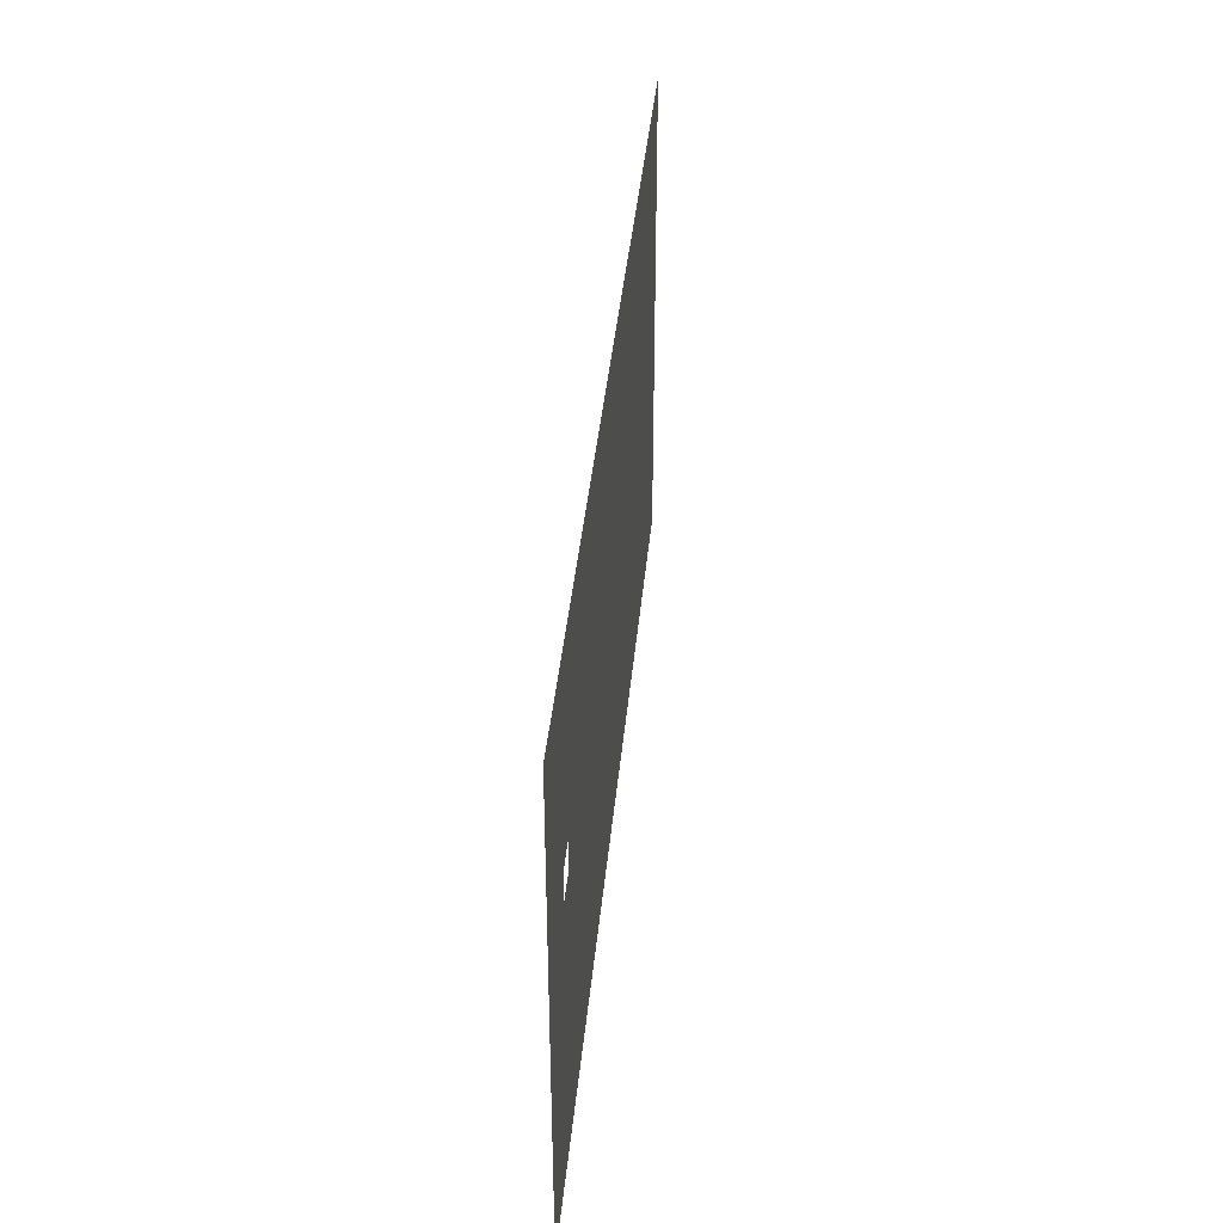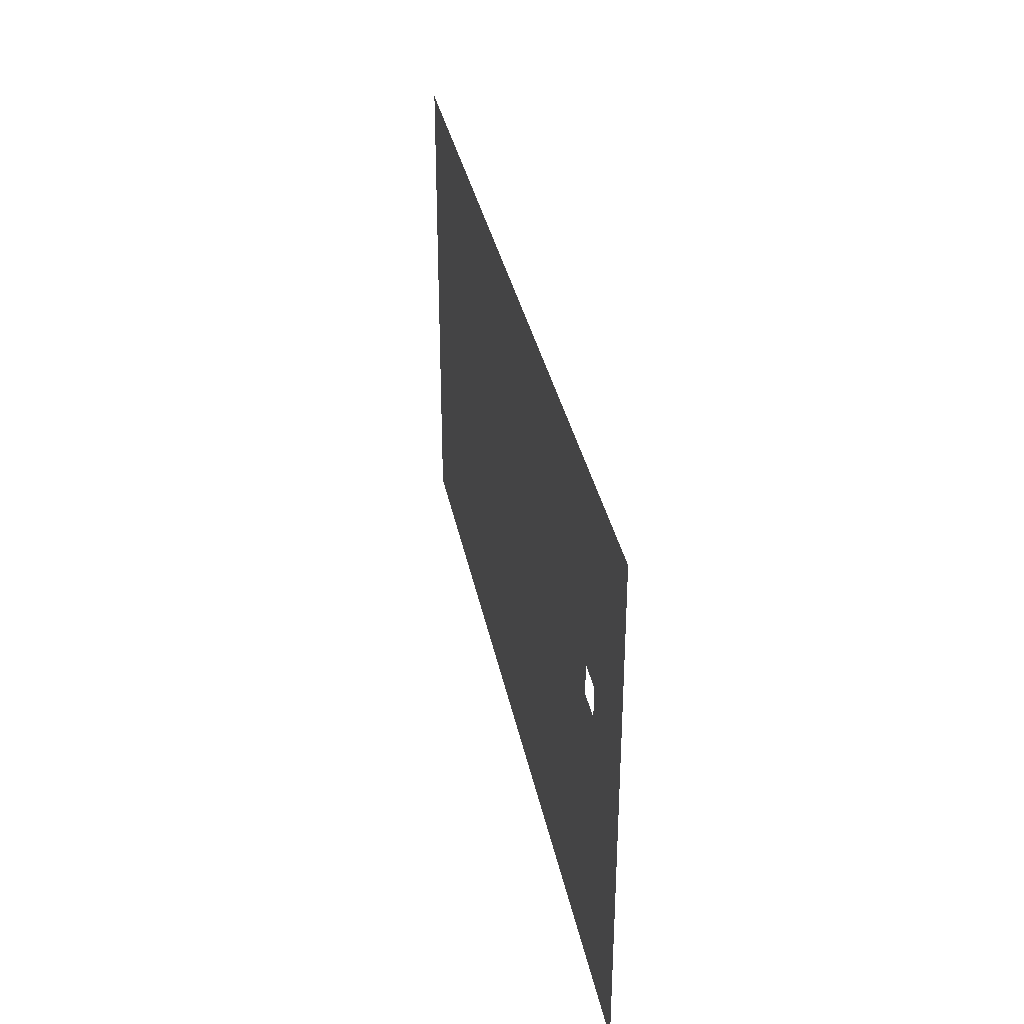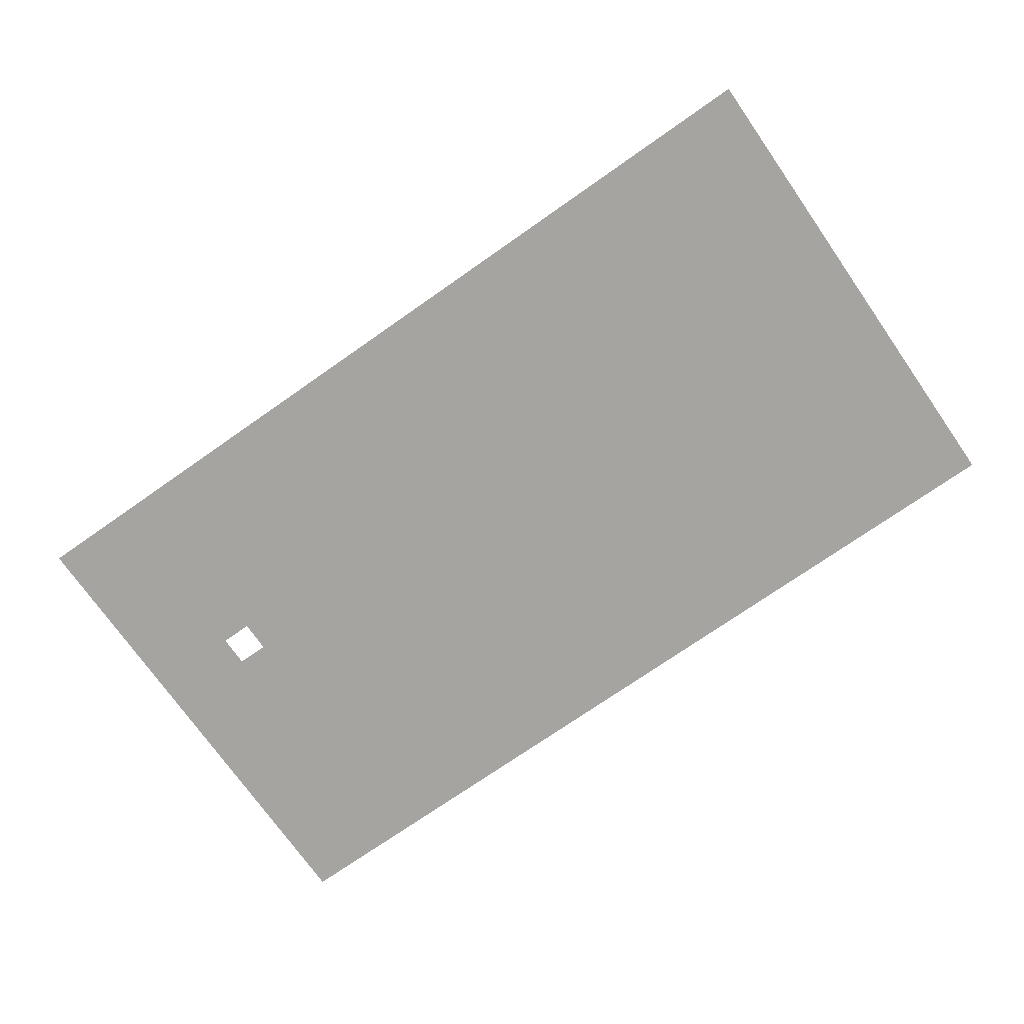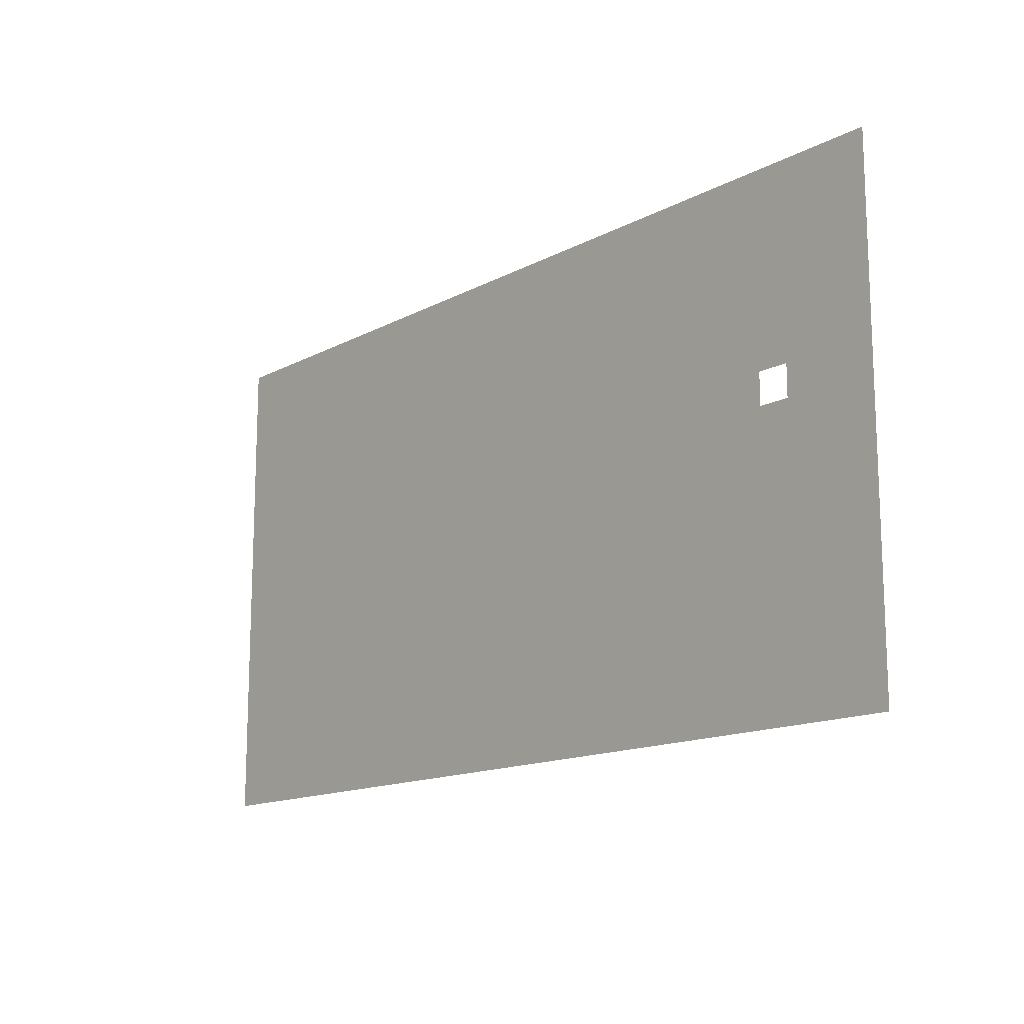
<metadata>
{"format":"obj","ext":"obj","renderer":"f3d","projection":"perspective","resolution":1024,"background":"white","views":[{"elev":39.5,"azim":95.3,"up":"+Y"},{"elev":33.7,"azim":79.2,"up":"+Y"},{"elev":-73.2,"azim":-145.0,"up":"+Z"},{"elev":-14.4,"azim":49.0,"up":"+Y"}]}
</metadata>
<code>
v 0 -1 0
v -1 -1 0
v -1 0 0
v 0 0 0
v -2 -1 0
v -2 0 0
v -3 -1 0
v -3 0 0
v -4 -1 0
v -4 0 0
v -5 -1 0
v -5 0 0
v -6 -1 0
v -6 0 0
v -7 -1 0
v -7 0 0
v -8 -1 0
v -8 0 0
v -9 -1 0
v -9 0 0
v -10 -1 0
v -10 0 0
v -11 -1 0
v -11 0 0
v -12 -1 0
v -12 0 0
v -13 -1 0
v -13 0 0
v -14 -1 0
v -14 0 0
v -15 -1 0
v -15 0 0
v -16 -1 0
v -16 0 0
v -17 -1 0
v -17 0 0
v -18 -1 0
v -18 0 0
v -19 -1 0
v -19 0 0
v -20 -1 0
v -20 0 0
v -21 -1 0
v -21 0 0
v -22 -1 0
v -22 0 0
v -23 -1 0
v -23 0 0
v -24 -1 0
v -24 0 0
v -25 -1 0
v -25 0 0
v -26 -1 0
v -26 0 0
v -27 -1 0
v -27 0 0
v -28 -1 0
v -28 0 0
v -29 -1 0
v -29 0 0
v 0 -2 0
v -1 -2 0
v -2 -2 0
v -3 -2 0
v -4 -2 0
v -5 -2 0
v -6 -2 0
v -7 -2 0
v -8 -2 0
v -9 -2 0
v -10 -2 0
v -11 -2 0
v -12 -2 0
v -13 -2 0
v -14 -2 0
v -15 -2 0
v -16 -2 0
v -17 -2 0
v -18 -2 0
v -19 -2 0
v -20 -2 0
v -21 -2 0
v -22 -2 0
v -23 -2 0
v -24 -2 0
v -25 -2 0
v -26 -2 0
v -27 -2 0
v -28 -2 0
v -29 -2 0
v 0 -3 0
v -1 -3 0
v -2 -3 0
v -3 -3 0
v -4 -3 0
v -5 -3 0
v -6 -3 0
v -7 -3 0
v -8 -3 0
v -9 -3 0
v -10 -3 0
v -11 -3 0
v -12 -3 0
v -13 -3 0
v -14 -3 0
v -15 -3 0
v -16 -3 0
v -17 -3 0
v -18 -3 0
v -19 -3 0
v -20 -3 0
v -21 -3 0
v -22 -3 0
v -23 -3 0
v -24 -3 0
v -25 -3 0
v -26 -3 0
v -27 -3 0
v -28 -3 0
v -29 -3 0
v 0 -4 0
v -1 -4 0
v -2 -4 0
v -3 -4 0
v -4 -4 0
v -5 -4 0
v -6 -4 0
v -7 -4 0
v -8 -4 0
v -9 -4 0
v -10 -4 0
v -11 -4 0
v -12 -4 0
v -13 -4 0
v -14 -4 0
v -15 -4 0
v -16 -4 0
v -17 -4 0
v -18 -4 0
v -19 -4 0
v -20 -4 0
v -21 -4 0
v -22 -4 0
v -23 -4 0
v -24 -4 0
v -25 -4 0
v -26 -4 0
v -27 -4 0
v -28 -4 0
v -29 -4 0
v 0 -5 0
v -1 -5 0
v -2 -5 0
v -3 -5 0
v -4 -5 0
v -5 -5 0
v -6 -5 0
v -7 -5 0
v -8 -5 0
v -9 -5 0
v -10 -5 0
v -11 -5 0
v -12 -5 0
v -13 -5 0
v -14 -5 0
v -15 -5 0
v -16 -5 0
v -17 -5 0
v -18 -5 0
v -19 -5 0
v -20 -5 0
v -21 -5 0
v -22 -5 0
v -23 -5 0
v -24 -5 0
v -25 -5 0
v -26 -5 0
v -27 -5 0
v -28 -5 0
v -29 -5 0
v 0 -6 0
v -1 -6 0
v -2 -6 0
v -3 -6 0
v -4 -6 0
v -5 -6 0
v -6 -6 0
v -7 -6 0
v -8 -6 0
v -9 -6 0
v -10 -6 0
v -11 -6 0
v -12 -6 0
v -13 -6 0
v -14 -6 0
v -15 -6 0
v -16 -6 0
v -17 -6 0
v -18 -6 0
v -19 -6 0
v -20 -6 0
v -21 -6 0
v -22 -6 0
v -23 -6 0
v -24 -6 0
v -25 -6 0
v -26 -6 0
v -27 -6 0
v -28 -6 0
v -29 -6 0
v 0 -7 0
v -1 -7 0
v -2 -7 0
v -3 -7 0
v -4 -7 0
v -5 -7 0
v -6 -7 0
v -7 -7 0
v -8 -7 0
v -9 -7 0
v -10 -7 0
v -11 -7 0
v -12 -7 0
v -13 -7 0
v -14 -7 0
v -15 -7 0
v -16 -7 0
v -17 -7 0
v -18 -7 0
v -19 -7 0
v -20 -7 0
v -21 -7 0
v -22 -7 0
v -23 -7 0
v -24 -7 0
v -25 -7 0
v -26 -7 0
v -27 -7 0
v -28 -7 0
v -29 -7 0
v 0 -8 0
v -1 -8 0
v -2 -8 0
v -3 -8 0
v -4 -8 0
v -5 -8 0
v -6 -8 0
v -7 -8 0
v -8 -8 0
v -9 -8 0
v -10 -8 0
v -11 -8 0
v -12 -8 0
v -13 -8 0
v -14 -8 0
v -15 -8 0
v -16 -8 0
v -17 -8 0
v -18 -8 0
v -19 -8 0
v -20 -8 0
v -21 -8 0
v -22 -8 0
v -23 -8 0
v -24 -8 0
v -25 -8 0
v -26 -8 0
v -27 -8 0
v -28 -8 0
v -29 -8 0
v 0 -9 0
v -1 -9 0
v -2 -9 0
v -3 -9 0
v -4 -9 0
v -5 -9 0
v -6 -9 0
v -7 -9 0
v -8 -9 0
v -9 -9 0
v -10 -9 0
v -11 -9 0
v -12 -9 0
v -13 -9 0
v -14 -9 0
v -15 -9 0
v -16 -9 0
v -17 -9 0
v -18 -9 0
v -19 -9 0
v -20 -9 0
v -21 -9 0
v -22 -9 0
v -23 -9 0
v -24 -9 0
v -25 -9 0
v -26 -9 0
v -27 -9 0
v -28 -9 0
v -29 -9 0
v 0 -10 0
v -1 -10 0
v -2 -10 0
v -3 -10 0
v -4 -10 0
v -5 -10 0
v -6 -10 0
v -7 -10 0
v -8 -10 0
v -9 -10 0
v -10 -10 0
v -11 -10 0
v -12 -10 0
v -13 -10 0
v -14 -10 0
v -15 -10 0
v -16 -10 0
v -17 -10 0
v -18 -10 0
v -19 -10 0
v -20 -10 0
v -21 -10 0
v -22 -10 0
v -23 -10 0
v -24 -10 0
v -25 -10 0
v -26 -10 0
v -27 -10 0
v -28 -10 0
v -29 -10 0
v 0 -11 0
v -1 -11 0
v -2 -11 0
v -3 -11 0
v -4 -11 0
v -5 -11 0
v -6 -11 0
v -7 -11 0
v -8 -11 0
v -9 -11 0
v -10 -11 0
v -11 -11 0
v -12 -11 0
v -13 -11 0
v -14 -11 0
v -15 -11 0
v -16 -11 0
v -17 -11 0
v -18 -11 0
v -19 -11 0
v -20 -11 0
v -21 -11 0
v -22 -11 0
v -23 -11 0
v -24 -11 0
v -25 -11 0
v -26 -11 0
v -27 -11 0
v -28 -11 0
v -29 -11 0
v 0 -12 0
v -1 -12 0
v -2 -12 0
v -3 -12 0
v -4 -12 0
v -5 -12 0
v -6 -12 0
v -7 -12 0
v -8 -12 0
v -9 -12 0
v -10 -12 0
v -11 -12 0
v -12 -12 0
v -13 -12 0
v -14 -12 0
v -15 -12 0
v -16 -12 0
v -17 -12 0
v -18 -12 0
v -19 -12 0
v -20 -12 0
v -21 -12 0
v -22 -12 0
v -23 -12 0
v -24 -12 0
v -25 -12 0
v -26 -12 0
v -27 -12 0
v -28 -12 0
v -29 -12 0
v 0 -13 0
v -1 -13 0
v -2 -13 0
v -3 -13 0
v -4 -13 0
v -5 -13 0
v -6 -13 0
v -7 -13 0
v -8 -13 0
v -9 -13 0
v -10 -13 0
v -11 -13 0
v -12 -13 0
v -13 -13 0
v -14 -13 0
v -15 -13 0
v -16 -13 0
v -17 -13 0
v -18 -13 0
v -19 -13 0
v -20 -13 0
v -21 -13 0
v -22 -13 0
v -23 -13 0
v -24 -13 0
v -25 -13 0
v -26 -13 0
v -27 -13 0
v -28 -13 0
v -29 -13 0
v 0 -14 0
v -1 -14 0
v -2 -14 0
v -3 -14 0
v -4 -14 0
v -5 -14 0
v -6 -14 0
v -7 -14 0
v -8 -14 0
v -9 -14 0
v -10 -14 0
v -11 -14 0
v -12 -14 0
v -13 -14 0
v -14 -14 0
v -15 -14 0
v -16 -14 0
v -17 -14 0
v -18 -14 0
v -19 -14 0
v -20 -14 0
v -21 -14 0
v -22 -14 0
v -23 -14 0
v -24 -14 0
v -25 -14 0
v -26 -14 0
v -27 -14 0
v -28 -14 0
v -29 -14 0
v 0 -15 0
v -1 -15 0
v -2 -15 0
v -3 -15 0
v -4 -15 0
v -5 -15 0
v -6 -15 0
v -7 -15 0
v -8 -15 0
v -9 -15 0
v -10 -15 0
v -11 -15 0
v -12 -15 0
v -13 -15 0
v -14 -15 0
v -15 -15 0
v -16 -15 0
v -17 -15 0
v -18 -15 0
v -19 -15 0
v -20 -15 0
v -21 -15 0
v -22 -15 0
v -23 -15 0
v -24 -15 0
v -25 -15 0
v -26 -15 0
v -27 -15 0
v -28 -15 0
v -29 -15 0
v 0 -16 0
v -1 -16 0
v -2 -16 0
v -3 -16 0
v -4 -16 0
v -5 -16 0
v -6 -16 0
v -7 -16 0
v -8 -16 0
v -9 -16 0
v -10 -16 0
v -11 -16 0
v -12 -16 0
v -13 -16 0
v -14 -16 0
v -15 -16 0
v -16 -16 0
v -17 -16 0
v -18 -16 0
v -19 -16 0
v -20 -16 0
v -21 -16 0
v -22 -16 0
v -23 -16 0
v -24 -16 0
v -25 -16 0
v -26 -16 0
v -27 -16 0
v -28 -16 0
v -29 -16 0
g mesh_[00]_[00]
f 1 2 3 4
f 2 5 6 3
f 5 7 8 6
f 7 9 10 8
f 9 11 12 10
f 11 13 14 12
f 13 15 16 14
f 15 17 18 16
f 17 19 20 18
f 19 21 22 20
f 21 23 24 22
f 23 25 26 24
f 25 27 28 26
f 27 29 30 28
f 29 31 32 30
f 31 33 34 32
f 33 35 36 34
f 35 37 38 36
f 37 39 40 38
f 39 41 42 40
f 41 43 44 42
f 43 45 46 44
f 45 47 48 46
f 47 49 50 48
f 49 51 52 50
f 51 53 54 52
f 53 55 56 54
f 55 57 58 56
f 57 59 60 58
f 61 62 2 1
f 62 63 5 2
f 63 64 7 5
f 64 65 9 7
f 65 66 11 9
f 66 67 13 11
f 67 68 15 13
f 68 69 17 15
f 69 70 19 17
f 70 71 21 19
f 71 72 23 21
f 72 73 25 23
f 73 74 27 25
f 74 75 29 27
f 75 76 31 29
f 76 77 33 31
f 77 78 35 33
f 78 79 37 35
f 79 80 39 37
f 80 81 41 39
f 81 82 43 41
f 82 83 45 43
f 83 84 47 45
f 84 85 49 47
f 85 86 51 49
f 86 87 53 51
f 87 88 55 53
f 88 89 57 55
f 89 90 59 57
f 91 92 62 61
f 92 93 63 62
f 93 94 64 63
f 94 95 65 64
f 95 96 66 65
f 96 97 67 66
f 97 98 68 67
f 98 99 69 68
f 99 100 70 69
f 100 101 71 70
f 101 102 72 71
f 102 103 73 72
f 103 104 74 73
f 104 105 75 74
f 105 106 76 75
f 106 107 77 76
f 107 108 78 77
f 108 109 79 78
f 109 110 80 79
f 110 111 81 80
f 111 112 82 81
f 112 113 83 82
f 113 114 84 83
f 114 115 85 84
f 115 116 86 85
f 116 117 87 86
f 117 118 88 87
f 118 119 89 88
f 119 120 90 89
f 121 122 92 91
f 122 123 93 92
f 123 124 94 93
f 124 125 95 94
f 125 126 96 95
f 126 127 97 96
f 127 128 98 97
f 128 129 99 98
f 129 130 100 99
f 130 131 101 100
f 131 132 102 101
f 132 133 103 102
f 133 134 104 103
f 134 135 105 104
f 135 136 106 105
f 136 137 107 106
f 137 138 108 107
f 138 139 109 108
f 139 140 110 109
f 140 141 111 110
f 141 142 112 111
f 142 143 113 112
f 143 144 114 113
f 144 145 115 114
f 145 146 116 115
f 146 147 117 116
f 147 148 118 117
f 148 149 119 118
f 149 150 120 119
f 151 152 122 121
f 152 153 123 122
f 153 154 124 123
f 154 155 125 124
f 155 156 126 125
f 156 157 127 126
f 157 158 128 127
f 158 159 129 128
f 159 160 130 129
f 160 161 131 130
f 161 162 132 131
f 162 163 133 132
f 163 164 134 133
f 164 165 135 134
f 165 166 136 135
f 166 167 137 136
f 167 168 138 137
f 168 169 139 138
f 169 170 140 139
f 170 171 141 140
f 171 172 142 141
f 172 173 143 142
f 173 174 144 143
f 174 175 145 144
f 175 176 146 145
f 176 177 147 146
f 177 178 148 147
f 178 179 149 148
f 179 180 150 149
f 181 182 152 151
f 182 183 153 152
f 183 184 154 153
f 184 185 155 154
f 185 186 156 155
f 186 187 157 156
f 187 188 158 157
f 188 189 159 158
f 189 190 160 159
f 190 191 161 160
f 191 192 162 161
f 192 193 163 162
f 193 194 164 163
f 194 195 165 164
f 195 196 166 165
f 196 197 167 166
f 197 198 168 167
f 198 199 169 168
f 199 200 170 169
f 200 201 171 170
f 201 202 172 171
f 202 203 173 172
f 203 204 174 173
f 204 205 175 174
f 205 206 176 175
f 206 207 177 176
f 207 208 178 177
f 208 209 179 178
f 209 210 180 179
f 211 212 182 181
f 212 213 183 182
f 213 214 184 183
f 215 216 186 185
f 216 217 187 186
f 217 218 188 187
f 218 219 189 188
f 219 220 190 189
f 220 221 191 190
f 221 222 192 191
f 222 223 193 192
f 223 224 194 193
f 224 225 195 194
f 225 226 196 195
f 226 227 197 196
f 227 228 198 197
f 228 229 199 198
f 229 230 200 199
f 230 231 201 200
f 231 232 202 201
f 232 233 203 202
f 233 234 204 203
f 234 235 205 204
f 235 236 206 205
f 236 237 207 206
f 237 238 208 207
f 238 239 209 208
f 239 240 210 209
f 241 242 212 211
f 242 243 213 212
f 243 244 214 213
f 244 245 215 214
f 245 246 216 215
f 246 247 217 216
f 247 248 218 217
f 248 249 219 218
f 249 250 220 219
f 250 251 221 220
f 251 252 222 221
f 252 253 223 222
f 253 254 224 223
f 254 255 225 224
f 255 256 226 225
f 256 257 227 226
f 257 258 228 227
f 258 259 229 228
f 259 260 230 229
f 260 261 231 230
f 261 262 232 231
f 262 263 233 232
f 263 264 234 233
f 264 265 235 234
f 265 266 236 235
f 266 267 237 236
f 267 268 238 237
f 268 269 239 238
f 269 270 240 239
f 271 272 242 241
f 272 273 243 242
f 273 274 244 243
f 274 275 245 244
f 275 276 246 245
f 276 277 247 246
f 277 278 248 247
f 278 279 249 248
f 279 280 250 249
f 280 281 251 250
f 281 282 252 251
f 282 283 253 252
f 283 284 254 253
f 284 285 255 254
f 285 286 256 255
f 286 287 257 256
f 287 288 258 257
f 288 289 259 258
f 289 290 260 259
f 290 291 261 260
f 291 292 262 261
f 292 293 263 262
f 293 294 264 263
f 294 295 265 264
f 295 296 266 265
f 296 297 267 266
f 297 298 268 267
f 298 299 269 268
f 299 300 270 269
f 301 302 272 271
f 302 303 273 272
f 303 304 274 273
f 304 305 275 274
f 305 306 276 275
f 306 307 277 276
f 307 308 278 277
f 308 309 279 278
f 309 310 280 279
f 310 311 281 280
f 311 312 282 281
f 312 313 283 282
f 313 314 284 283
f 314 315 285 284
f 315 316 286 285
f 316 317 287 286
f 317 318 288 287
f 318 319 289 288
f 319 320 290 289
f 320 321 291 290
f 321 322 292 291
f 322 323 293 292
f 323 324 294 293
f 324 325 295 294
f 325 326 296 295
f 326 327 297 296
f 327 328 298 297
f 328 329 299 298
f 329 330 300 299
f 331 332 302 301
f 332 333 303 302
f 333 334 304 303
f 334 335 305 304
f 335 336 306 305
f 336 337 307 306
f 337 338 308 307
f 338 339 309 308
f 339 340 310 309
f 340 341 311 310
f 341 342 312 311
f 342 343 313 312
f 343 344 314 313
f 344 345 315 314
f 345 346 316 315
f 346 347 317 316
f 347 348 318 317
f 348 349 319 318
f 349 350 320 319
f 350 351 321 320
f 351 352 322 321
f 352 353 323 322
f 353 354 324 323
f 354 355 325 324
f 355 356 326 325
f 356 357 327 326
f 357 358 328 327
f 358 359 329 328
f 359 360 330 329
f 361 362 332 331
f 362 363 333 332
f 363 364 334 333
f 364 365 335 334
f 365 366 336 335
f 366 367 337 336
f 367 368 338 337
f 368 369 339 338
f 369 370 340 339
f 370 371 341 340
f 371 372 342 341
f 372 373 343 342
f 373 374 344 343
f 374 375 345 344
f 375 376 346 345
f 376 377 347 346
f 377 378 348 347
f 378 379 349 348
f 379 380 350 349
f 380 381 351 350
f 381 382 352 351
f 382 383 353 352
f 383 384 354 353
f 384 385 355 354
f 385 386 356 355
f 386 387 357 356
f 387 388 358 357
f 388 389 359 358
f 389 390 360 359
f 391 392 362 361
f 392 393 363 362
f 393 394 364 363
f 394 395 365 364
f 395 396 366 365
f 396 397 367 366
f 397 398 368 367
f 398 399 369 368
f 399 400 370 369
f 400 401 371 370
f 401 402 372 371
f 402 403 373 372
f 403 404 374 373
f 404 405 375 374
f 405 406 376 375
f 406 407 377 376
f 407 408 378 377
f 408 409 379 378
f 409 410 380 379
f 410 411 381 380
f 411 412 382 381
f 412 413 383 382
f 413 414 384 383
f 414 415 385 384
f 415 416 386 385
f 416 417 387 386
f 417 418 388 387
f 418 419 389 388
f 419 420 390 389
f 421 422 392 391
f 422 423 393 392
f 423 424 394 393
f 424 425 395 394
f 425 426 396 395
f 426 427 397 396
f 427 428 398 397
f 428 429 399 398
f 429 430 400 399
f 430 431 401 400
f 431 432 402 401
f 432 433 403 402
f 433 434 404 403
f 434 435 405 404
f 435 436 406 405
f 436 437 407 406
f 437 438 408 407
f 438 439 409 408
f 439 440 410 409
f 440 441 411 410
f 441 442 412 411
f 442 443 413 412
f 443 444 414 413
f 444 445 415 414
f 445 446 416 415
f 446 447 417 416
f 447 448 418 417
f 448 449 419 418
f 449 450 420 419
f 451 452 422 421
f 452 453 423 422
f 453 454 424 423
f 454 455 425 424
f 455 456 426 425
f 456 457 427 426
f 457 458 428 427
f 458 459 429 428
f 459 460 430 429
f 460 461 431 430
f 461 462 432 431
f 462 463 433 432
f 463 464 434 433
f 464 465 435 434
f 465 466 436 435
f 466 467 437 436
f 467 468 438 437
f 468 469 439 438
f 469 470 440 439
f 470 471 441 440
f 471 472 442 441
f 472 473 443 442
f 473 474 444 443
f 474 475 445 444
f 475 476 446 445
f 476 477 447 446
f 477 478 448 447
f 478 479 449 448
f 479 480 450 449
f 481 482 452 451
f 482 483 453 452
f 483 484 454 453
f 484 485 455 454
f 485 486 456 455
f 486 487 457 456
f 487 488 458 457
f 488 489 459 458
f 489 490 460 459
f 490 491 461 460
f 491 492 462 461
f 492 493 463 462
f 493 494 464 463
f 494 495 465 464
f 495 496 466 465
f 496 497 467 466
f 497 498 468 467
f 498 499 469 468
f 499 500 470 469
f 500 501 471 470
f 501 502 472 471
f 502 503 473 472
f 503 504 474 473
f 504 505 475 474
f 505 506 476 475
f 506 507 477 476
f 507 508 478 477
f 508 509 479 478
f 509 510 480 479

</code>
